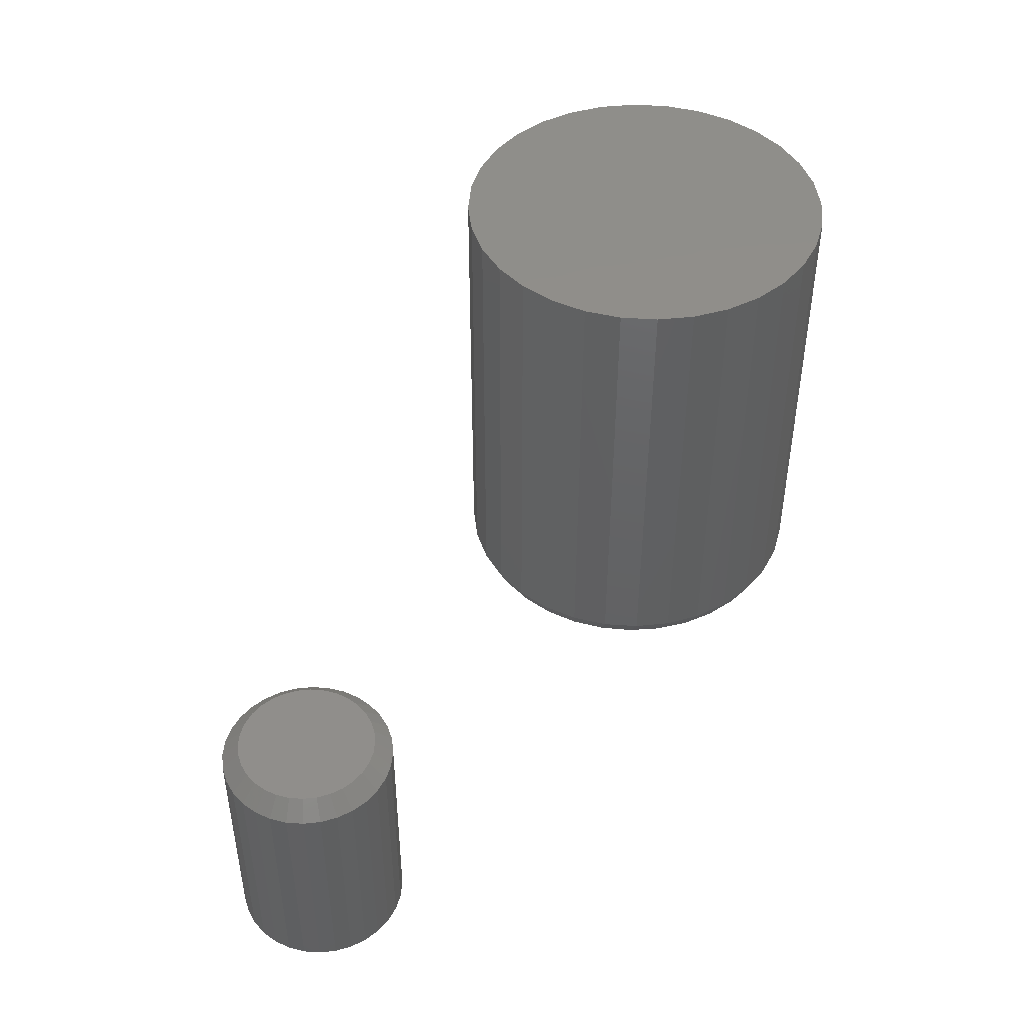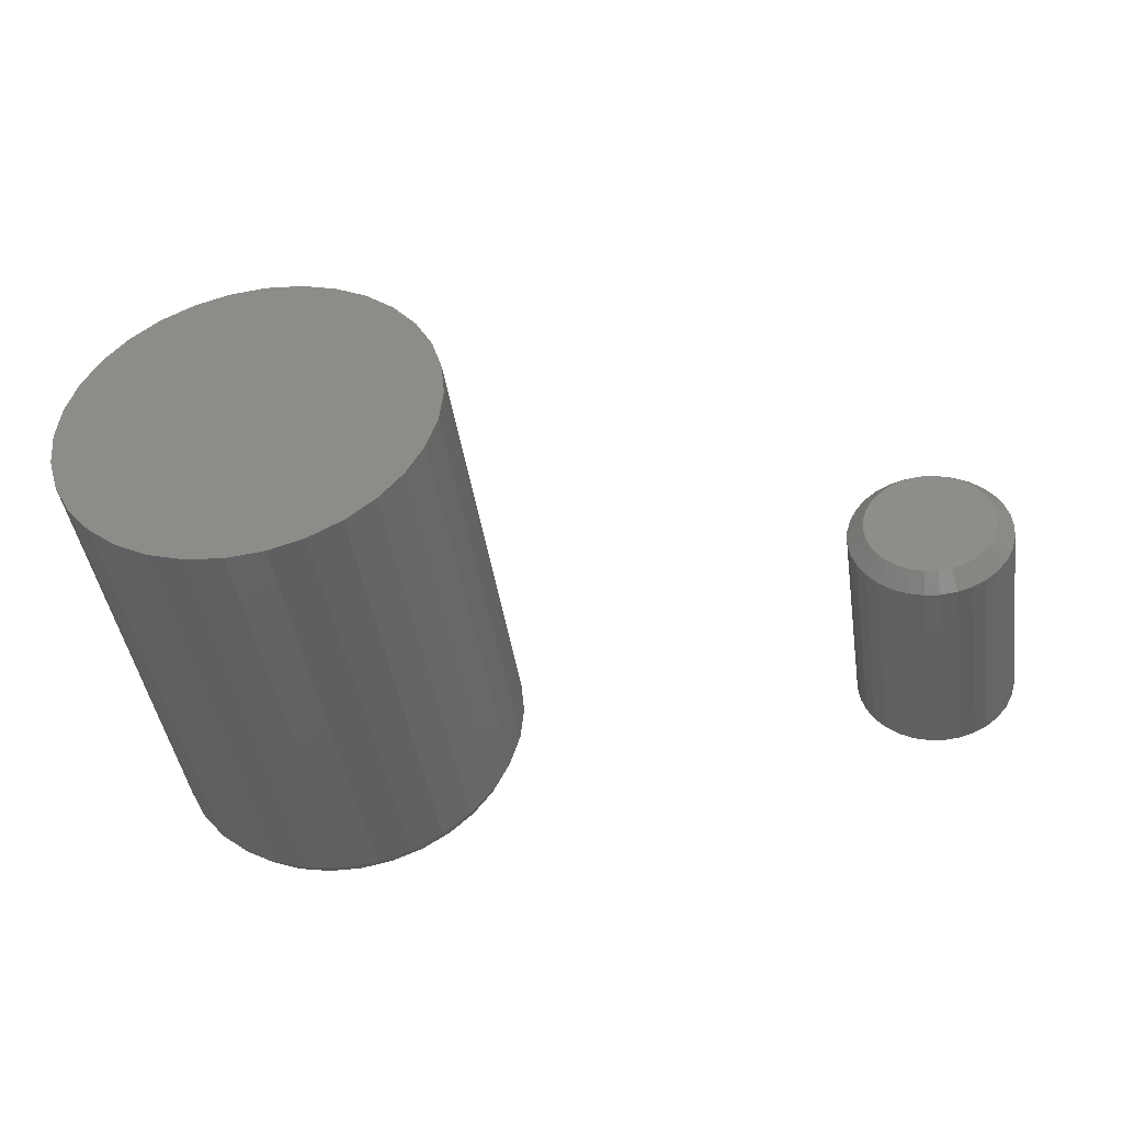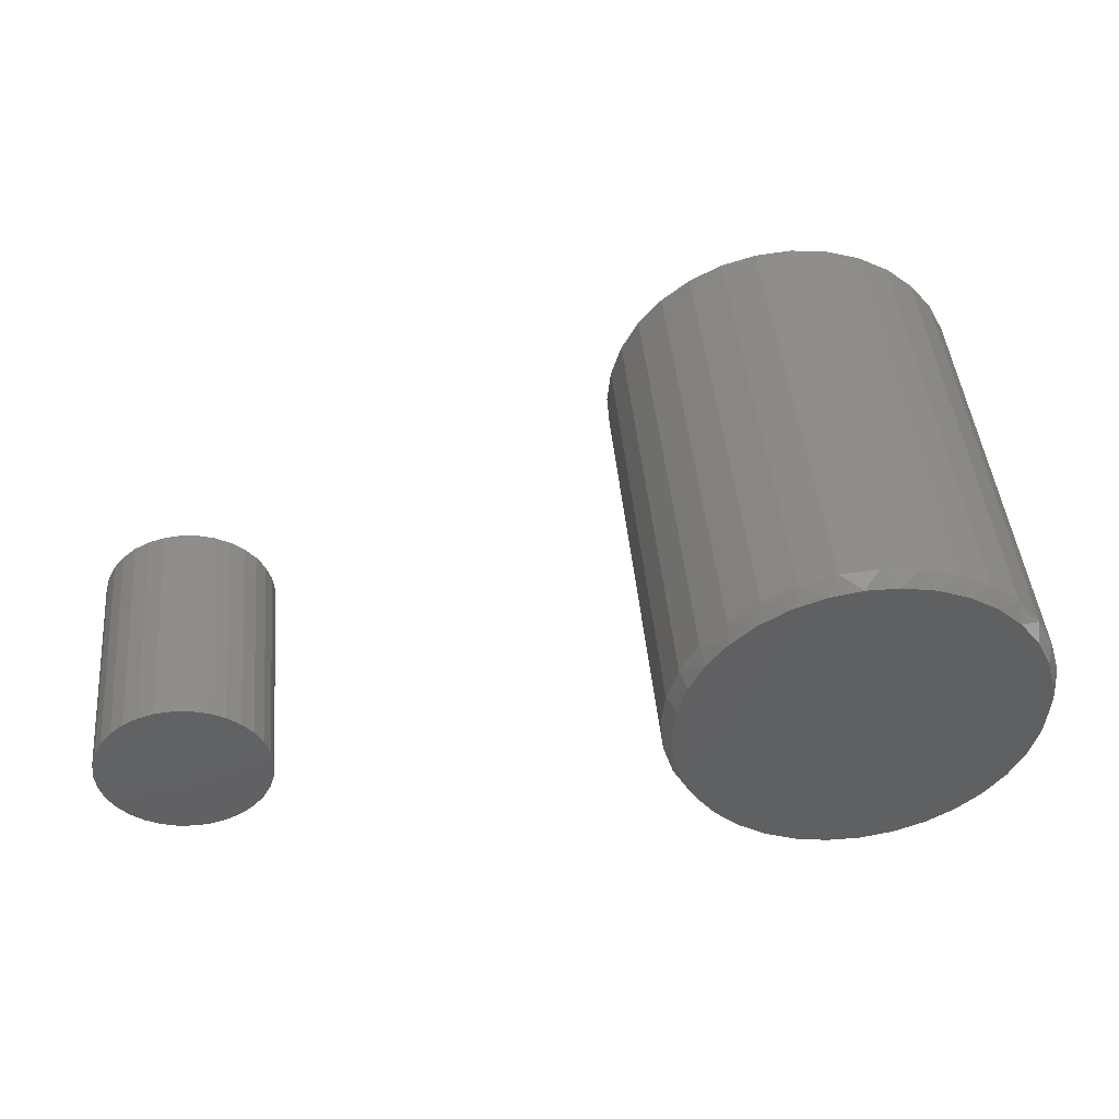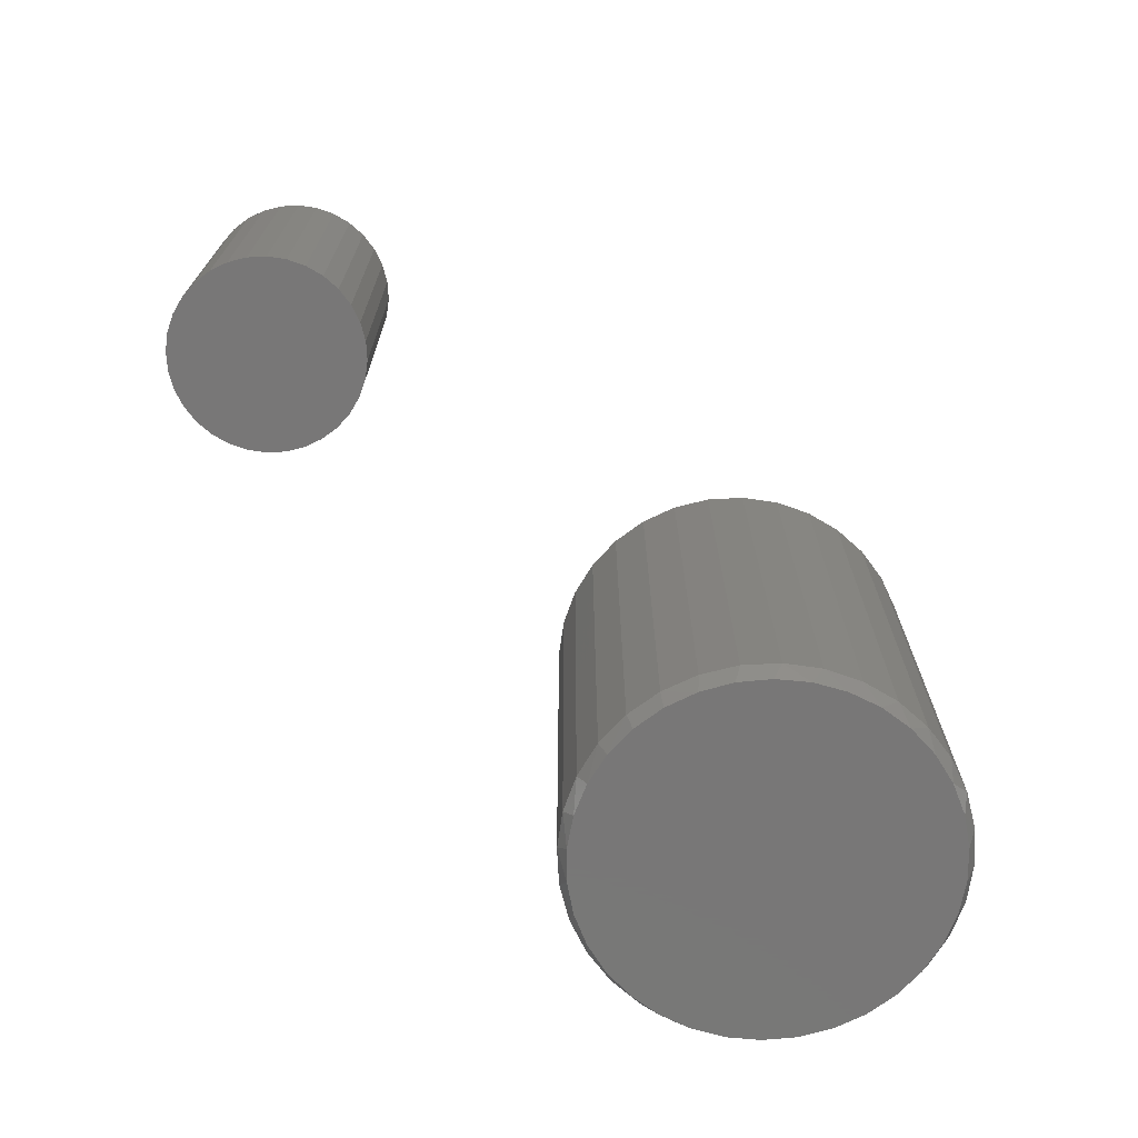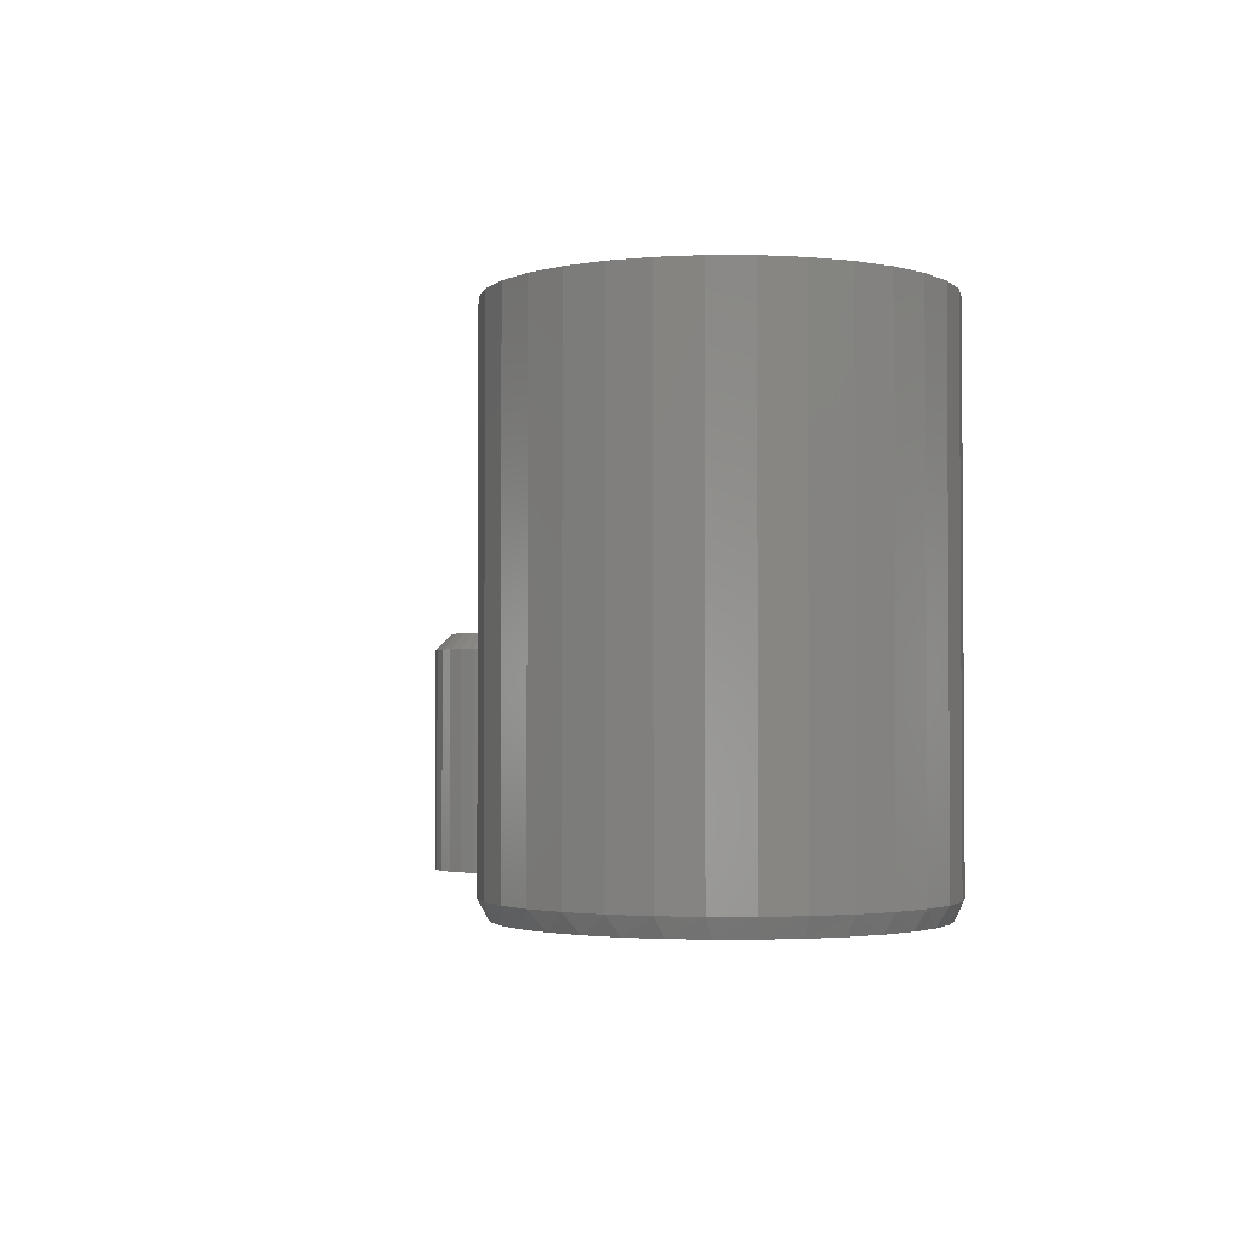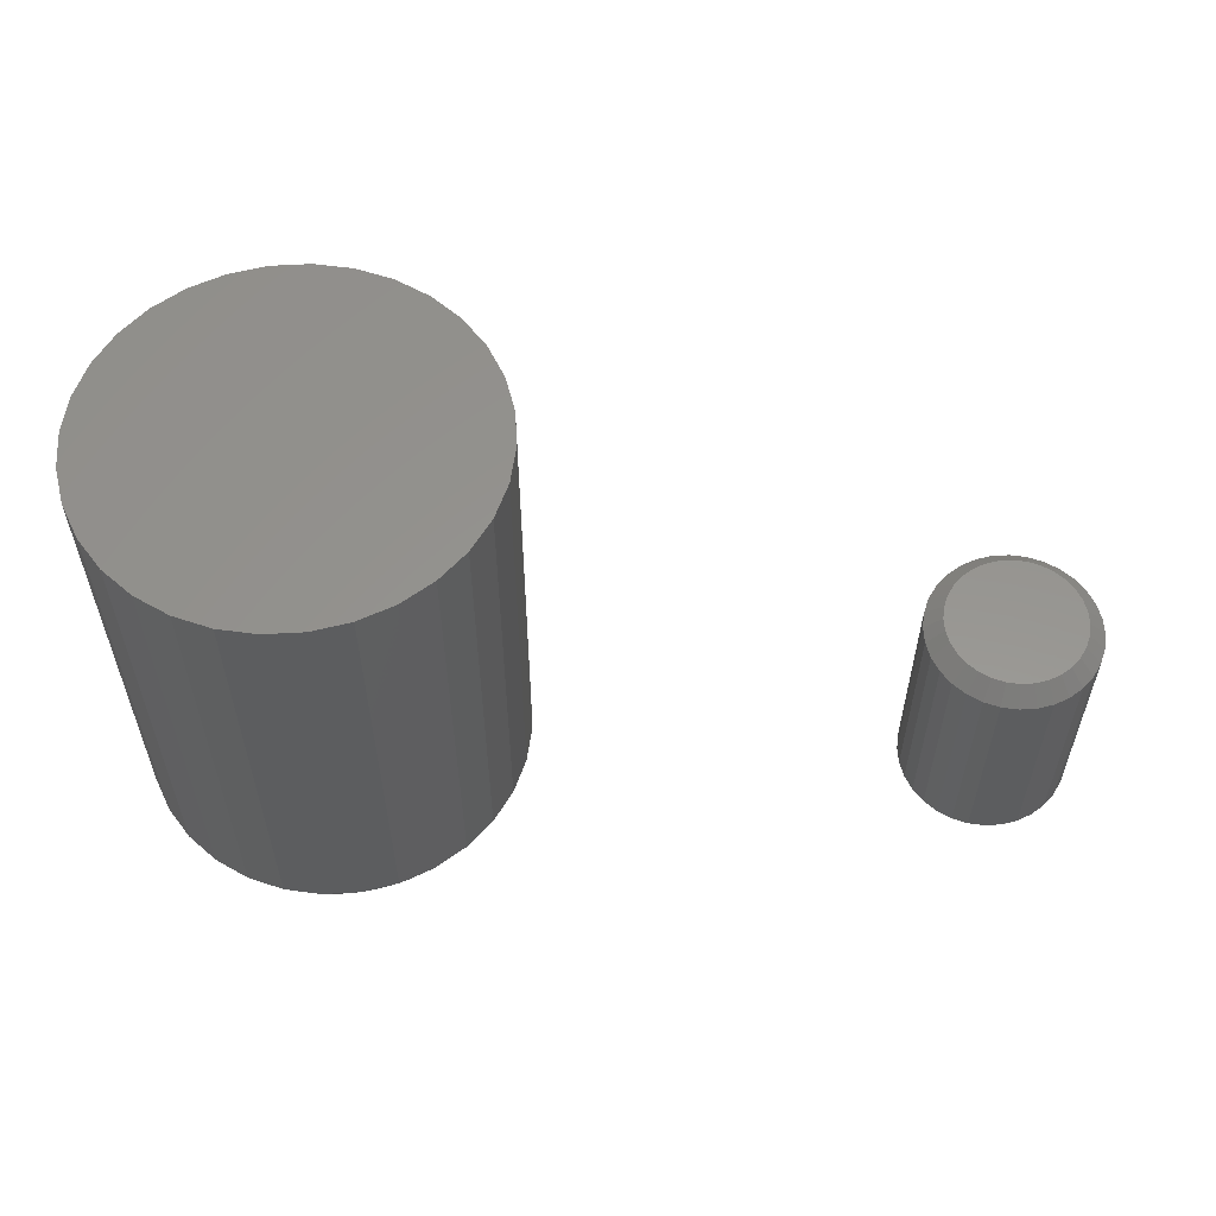
<metadata>
{"format":"stl","ext":"stl","renderer":"f3d","projection":"perspective","resolution":1024,"background":"white","views":[{"elev":45.6,"azim":122.6,"up":"+Z"},{"elev":-44.0,"azim":8.5,"up":"+Y"},{"elev":45.2,"azim":174.7,"up":"+Y"},{"elev":-70.1,"azim":132.4,"up":"+Z"},{"elev":-2.3,"azim":-107.0,"up":"+Z"},{"elev":57.5,"azim":2.3,"up":"+Z"}]}
</metadata>
<code>
# stl→obj: 194 verts, 380 faces
v -0.03931 0.163 0
v -0.008567 0.1688 0
v 0.02271 0.1688 0
v 0.05345 0.163 0
v -0.06848 0.1517 0
v 0.08262 0.1517 0
v 0.05346 -0.163 0
v -0.03931 -0.163 0
v 0.08262 -0.1517 0
v -0.008567 -0.1688 0
v 0.02271 -0.1688 0
v -0.06848 -0.1517 0
v -0.09507 -0.1353 0
v 0.1092 -0.1353 0
v -0.1182 -0.1142 0
v 0.1323 -0.1142 0
v -0.137 -0.08922 0
v 0.1512 -0.08923 0
v -0.151 -0.06123 0
v 0.1651 -0.06123 0
v -0.1595 -0.03114 0
v 0.1737 -0.03114 0
v -0.1624 -1.539e-06 0
v 0.1766 -4.455e-17 0
v -0.1595 0.03114 0
v 0.1737 0.03114 0
v -0.151 0.06123 0
v 0.1651 0.06123 0
v -0.137 0.08922 0
v 0.1512 0.08923 0
v -0.1182 0.1142 0
v 0.1323 0.1142 0
v -0.09507 0.1353 0
v 0.1092 0.1353 0
v 0.1844 -4.343e-17 0.01562
v 0.1844 0 0.4531
v 0.181 -0.03459 0.01562
v 0.181 -0.03459 0.4531
v 0.1709 -0.06785 0.01562
v 0.1709 -0.06785 0.4531
v 0.1545 -0.0985 0.01562
v 0.1545 -0.0985 0.4531
v 0.1324 -0.1254 0.01562
v 0.1324 -0.1254 0.4531
v 0.1056 -0.1474 0.01562
v 0.1056 -0.1474 0.4531
v 0.07492 -0.1638 0.01562
v 0.07492 -0.1638 0.4531
v 0.04166 -0.1739 0.01562
v 0.04166 -0.1739 0.4531
v 0.007072 -0.1773 0.01562
v 0.007072 -0.1773 0.4531
v -0.02752 -0.1739 0.01562
v -0.02752 -0.1739 0.4531
v -0.06078 -0.1638 0.01562
v -0.06078 -0.1638 0.4531
v -0.09143 -0.1474 0.01562
v -0.09143 -0.1474 0.4531
v -0.1183 -0.1254 0.01562
v -0.1183 -0.1254 0.4531
v -0.1403 -0.0985 0.01562
v -0.1403 -0.0985 0.4531
v -0.1567 -0.06785 0.01562
v -0.1567 -0.06785 0.4531
v -0.1668 -0.03459 0.01562
v -0.1668 -0.03459 0.4531
v -0.1702 2.171e-17 0.01562
v -0.1702 2.171e-17 0.4531
v -0.1668 0.03459 0.01562
v -0.1668 0.03459 0.4531
v -0.1567 0.06785 0.01562
v -0.1567 0.06785 0.4531
v -0.1403 0.0985 0.01562
v -0.1403 0.0985 0.4531
v -0.1183 0.1254 0.01562
v -0.1183 0.1254 0.4531
v -0.09143 0.1474 0.01562
v -0.09143 0.1474 0.4531
v -0.06078 0.1638 0.01562
v -0.06078 0.1638 0.4531
v -0.02752 0.1739 0.01562
v -0.02752 0.1739 0.4531
v 0.007072 0.1773 0.01562
v 0.007072 0.1773 0.4531
v 0.04166 0.1739 0.01562
v 0.04166 0.1739 0.4531
v 0.07492 0.1638 0.01562
v 0.07492 0.1638 0.4531
v 0.1056 0.1474 0.01562
v 0.1056 0.1474 0.4531
v 0.1324 0.1254 0.01562
v 0.1324 0.1254 0.4531
v 0.1545 0.0985 0.01562
v 0.1545 0.0985 0.4531
v 0.1709 0.06785 0.01562
v 0.1709 0.06785 0.4531
v 0.181 0.03459 0.01562
v 0.181 0.03459 0.4531
v 0.5894 0.06188 0.2266
v 0.6136 0.06188 0.2266
v 0.6015 0.06308 0.2266
v 0.5777 0.05834 0.2266
v 0.6253 0.05834 0.2266
v 0.5669 0.0526 0.2266
v 0.636 0.0526 0.2266
v 0.5575 0.04487 0.2266
v 0.6454 0.04487 0.2266
v 0.5498 0.03544 0.2266
v 0.6532 0.03544 0.2266
v 0.6532 -0.03364 0.2266
v 0.5575 -0.04306 0.2266
v 0.6454 -0.04306 0.2266
v 0.5669 -0.05079 0.2266
v 0.636 -0.05079 0.2266
v 0.5777 -0.05653 0.2266
v 0.6253 -0.05653 0.2266
v 0.5894 -0.06007 0.2266
v 0.6136 -0.06007 0.2266
v 0.6015 -0.06127 0.2266
v 0.6589 0.0247 0.2266
v 0.544 0.0247 0.2266
v 0.6625 0.01303 0.2266
v 0.5405 0.01303 0.2266
v 0.6637 0.0009046 0.2266
v 0.5393 0.0009046 0.2266
v 0.6625 -0.01122 0.2266
v 0.5405 -0.01122 0.2266
v 0.6589 -0.02289 0.2266
v 0.544 -0.02289 0.2266
v 0.5498 -0.03364 0.2266
v 0.6793 0.0009046 0
v 0.6793 0.0009046 0.2109
v 0.6778 -0.01427 0
v 0.6778 -0.01427 0.2109
v 0.6734 -0.02887 0
v 0.6734 -0.02887 0.2109
v 0.6662 -0.04232 0
v 0.6662 -0.04232 0.2109
v 0.6565 -0.05411 0
v 0.6565 -0.05411 0.2109
v 0.6447 -0.06378 0
v 0.6447 -0.06378 0.2109
v 0.6313 -0.07097 0
v 0.6313 -0.07097 0.2109
v 0.6167 -0.0754 0
v 0.6167 -0.0754 0.2109
v 0.6015 -0.07689 0
v 0.6015 -0.07689 0.2109
v 0.5863 -0.0754 0
v 0.5863 -0.0754 0.2109
v 0.5717 -0.07097 0
v 0.5717 -0.07097 0.2109
v 0.5583 -0.06378 0
v 0.5583 -0.06378 0.2109
v 0.5465 -0.05411 0
v 0.5465 -0.05411 0.2109
v 0.5368 -0.04232 0
v 0.5368 -0.04232 0.2109
v 0.5296 -0.02887 0
v 0.5296 -0.02887 0.2109
v 0.5252 -0.01427 0
v 0.5252 -0.01427 0.2109
v 0.5237 0.0009046 0
v 0.5237 0.0009046 0.2109
v 0.5252 0.01608 0
v 0.5252 0.01608 0.2109
v 0.5296 0.03068 0
v 0.5296 0.03068 0.2109
v 0.5368 0.04413 0
v 0.5368 0.04413 0.2109
v 0.5465 0.05591 0
v 0.5465 0.05591 0.2109
v 0.5583 0.06559 0
v 0.5583 0.06559 0.2109
v 0.5717 0.07278 0
v 0.5717 0.07278 0.2109
v 0.5863 0.07721 0
v 0.5863 0.07721 0.2109
v 0.6015 0.0787 0
v 0.6015 0.0787 0.2109
v 0.6167 0.07721 0
v 0.6167 0.07721 0.2109
v 0.6313 0.07278 0
v 0.6313 0.07278 0.2109
v 0.6447 0.06559 0
v 0.6447 0.06559 0.2109
v 0.6565 0.05591 0
v 0.6565 0.05591 0.2109
v 0.6662 0.04413 0
v 0.6662 0.04413 0.2109
v 0.6734 0.03068 0
v 0.6734 0.03068 0.2109
v 0.6778 0.01608 0
v 0.6778 0.01608 0.2109
f 1 2 3
f 4 1 3
f 5 1 4
f 6 5 4
f 7 8 9
f 10 8 7
f 11 10 7
f 8 12 9
f 9 12 13
f 9 13 14
f 14 13 15
f 14 15 16
f 16 15 17
f 16 17 18
f 18 17 19
f 18 19 20
f 20 19 21
f 20 21 22
f 22 21 23
f 22 23 24
f 24 23 25
f 24 25 26
f 26 25 27
f 26 27 28
f 28 27 29
f 28 29 30
f 30 29 31
f 30 31 32
f 32 31 33
f 32 33 34
f 34 33 5
f 34 5 6
f 35 36 37
f 37 36 38
f 37 38 39
f 39 38 40
f 39 40 41
f 41 40 42
f 41 42 43
f 43 42 44
f 43 44 45
f 45 44 46
f 45 46 47
f 47 46 48
f 47 48 49
f 49 48 50
f 49 50 51
f 51 50 52
f 51 52 53
f 53 52 54
f 53 54 55
f 55 54 56
f 55 56 57
f 57 56 58
f 57 58 59
f 59 58 60
f 59 60 61
f 61 60 62
f 61 62 63
f 63 62 64
f 63 64 65
f 65 64 66
f 65 66 67
f 67 66 68
f 67 68 69
f 69 68 70
f 69 70 71
f 71 70 72
f 71 72 73
f 73 72 74
f 73 74 75
f 75 74 76
f 75 76 77
f 77 76 78
f 77 78 79
f 79 78 80
f 79 80 81
f 81 80 82
f 81 82 83
f 83 82 84
f 83 84 85
f 85 84 86
f 85 86 87
f 87 86 88
f 87 88 89
f 89 88 90
f 89 90 91
f 91 90 92
f 91 92 93
f 93 92 94
f 93 94 95
f 95 94 96
f 95 96 97
f 97 96 98
f 97 98 35
f 35 98 36
f 28 95 97
f 30 93 95
f 30 95 28
f 32 91 93
f 32 93 30
f 34 89 91
f 34 91 32
f 6 87 89
f 6 89 34
f 4 85 87
f 4 87 6
f 3 83 85
f 3 85 4
f 81 2 1
f 81 83 2
f 2 83 3
f 79 1 5
f 79 81 1
f 77 5 33
f 77 79 5
f 75 33 31
f 75 77 33
f 73 31 29
f 73 75 31
f 29 27 71
f 71 73 29
f 69 71 27
f 35 24 97
f 97 24 26
f 97 26 28
f 23 67 25
f 25 67 69
f 25 69 27
f 19 63 65
f 17 61 63
f 17 63 19
f 15 59 61
f 15 61 17
f 13 57 59
f 13 59 15
f 12 55 57
f 12 57 13
f 8 53 55
f 8 55 12
f 10 51 53
f 10 53 8
f 49 11 7
f 49 51 11
f 11 51 10
f 47 7 9
f 47 49 7
f 45 9 14
f 45 47 9
f 43 14 16
f 43 45 14
f 41 16 18
f 41 43 16
f 18 20 39
f 39 41 18
f 37 39 20
f 67 23 65
f 65 23 21
f 65 21 19
f 24 35 22
f 22 35 37
f 22 37 20
f 82 86 84
f 86 82 80
f 86 80 88
f 48 54 50
f 50 54 52
f 88 80 90
f 90 80 78
f 90 78 92
f 92 78 76
f 92 76 94
f 94 76 74
f 94 74 96
f 96 74 72
f 96 72 98
f 98 72 70
f 98 70 36
f 36 70 68
f 36 68 38
f 38 68 66
f 38 66 40
f 40 66 64
f 40 64 42
f 42 64 62
f 42 62 44
f 44 62 60
f 44 60 46
f 46 60 58
f 46 58 48
f 48 58 56
f 48 56 54
f 99 100 101
f 100 99 102
f 100 102 103
f 103 102 104
f 103 104 105
f 105 104 106
f 105 106 107
f 107 106 108
f 107 108 109
f 110 111 112
f 112 111 113
f 112 113 114
f 114 113 115
f 114 115 116
f 116 115 117
f 116 117 118
f 118 117 119
f 109 108 120
f 120 108 121
f 120 121 122
f 122 121 123
f 122 123 124
f 124 123 125
f 124 125 126
f 126 125 127
f 126 127 128
f 128 127 129
f 128 129 110
f 110 129 130
f 110 130 111
f 131 132 133
f 133 132 134
f 133 134 135
f 135 134 136
f 135 136 137
f 137 136 138
f 137 138 139
f 139 138 140
f 139 140 141
f 141 140 142
f 141 142 143
f 143 142 144
f 143 144 145
f 145 144 146
f 145 146 147
f 147 146 148
f 147 148 149
f 149 148 150
f 149 150 151
f 151 150 152
f 151 152 153
f 153 152 154
f 153 154 155
f 155 154 156
f 155 156 157
f 157 156 158
f 157 158 159
f 159 158 160
f 159 160 161
f 161 160 162
f 161 162 163
f 163 162 164
f 163 164 165
f 165 164 166
f 165 166 167
f 167 166 168
f 167 168 169
f 169 168 170
f 169 170 171
f 171 170 172
f 171 172 173
f 173 172 174
f 173 174 175
f 175 174 176
f 175 176 177
f 177 176 178
f 177 178 179
f 179 178 180
f 179 180 181
f 181 180 182
f 181 182 183
f 183 182 184
f 183 184 185
f 185 184 186
f 185 186 187
f 187 186 188
f 187 188 189
f 189 188 190
f 189 190 191
f 191 190 192
f 191 192 193
f 193 192 194
f 193 194 131
f 131 194 132
f 101 100 180
f 180 178 101
f 170 106 172
f 172 106 104
f 172 104 174
f 106 170 108
f 108 170 168
f 108 168 121
f 121 168 166
f 121 166 123
f 123 166 164
f 123 164 125
f 109 188 107
f 107 188 186
f 107 186 105
f 188 109 190
f 190 109 120
f 190 120 192
f 192 120 122
f 192 122 194
f 194 122 124
f 194 124 132
f 180 100 182
f 182 100 103
f 182 103 184
f 184 103 105
f 184 105 186
f 101 178 99
f 99 178 176
f 99 176 102
f 102 176 174
f 102 174 104
f 119 117 148
f 148 146 119
f 138 112 140
f 140 112 114
f 140 114 142
f 112 138 110
f 110 138 136
f 110 136 128
f 128 136 134
f 128 134 126
f 126 134 132
f 126 132 124
f 130 156 111
f 111 156 154
f 111 154 113
f 156 130 158
f 158 130 129
f 158 129 160
f 160 129 127
f 160 127 162
f 162 127 125
f 162 125 164
f 148 117 150
f 150 117 115
f 150 115 152
f 152 115 113
f 152 113 154
f 119 146 118
f 118 146 144
f 118 144 116
f 116 144 142
f 116 142 114
f 179 181 177
f 175 177 181
f 183 175 181
f 173 175 183
f 185 173 183
f 171 173 185
f 187 171 185
f 141 153 139
f 151 153 141
f 143 151 141
f 149 151 143
f 145 149 143
f 147 149 145
f 153 155 139
f 139 155 157
f 139 157 137
f 137 157 159
f 137 159 135
f 135 159 161
f 135 161 133
f 133 161 163
f 133 163 131
f 131 163 165
f 131 165 193
f 193 165 167
f 193 167 191
f 191 167 169
f 191 169 189
f 189 169 171
f 189 171 187

</code>
